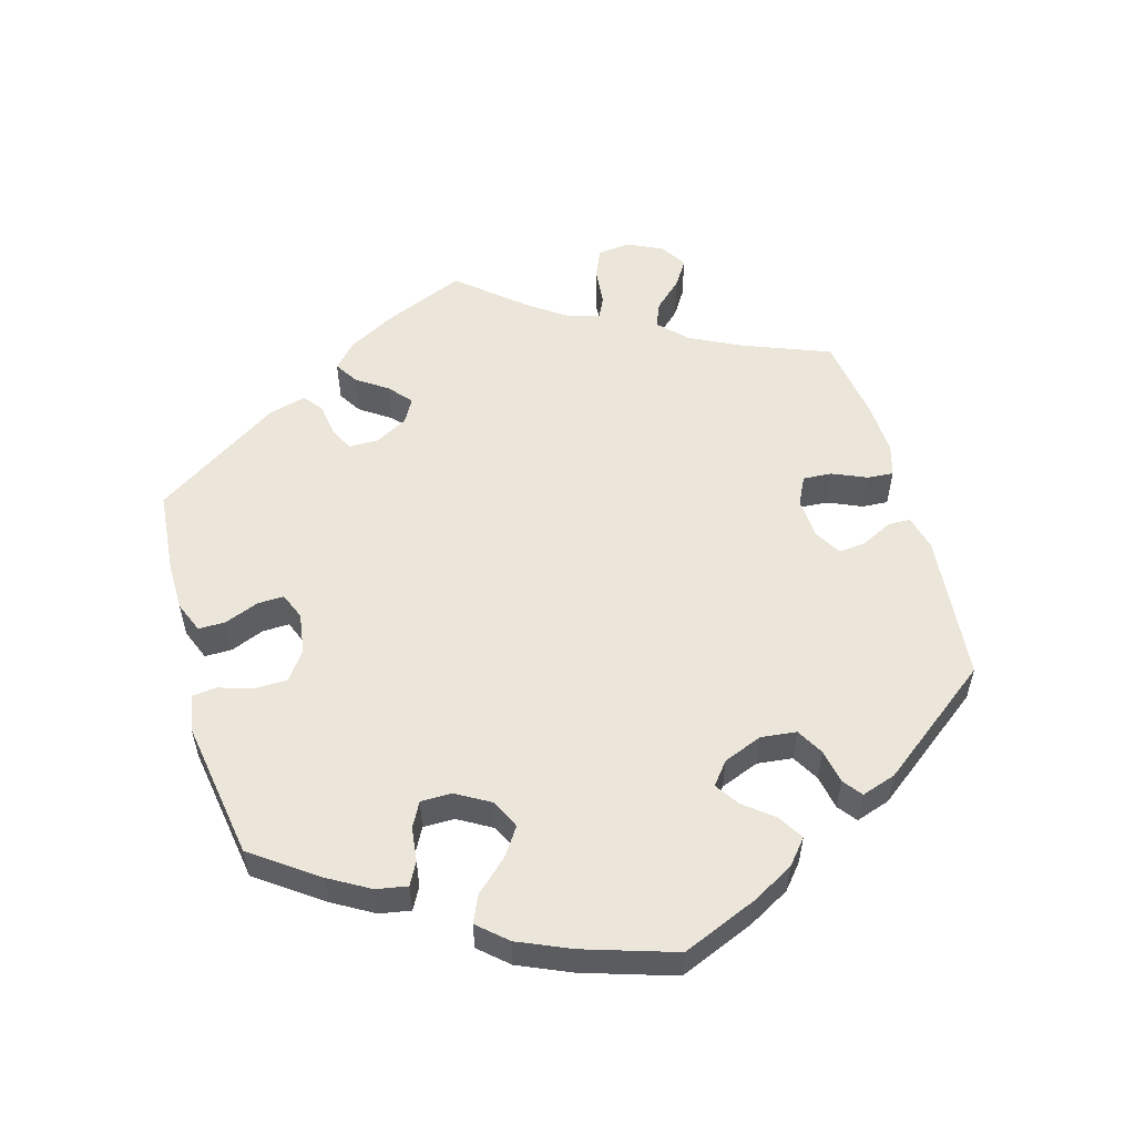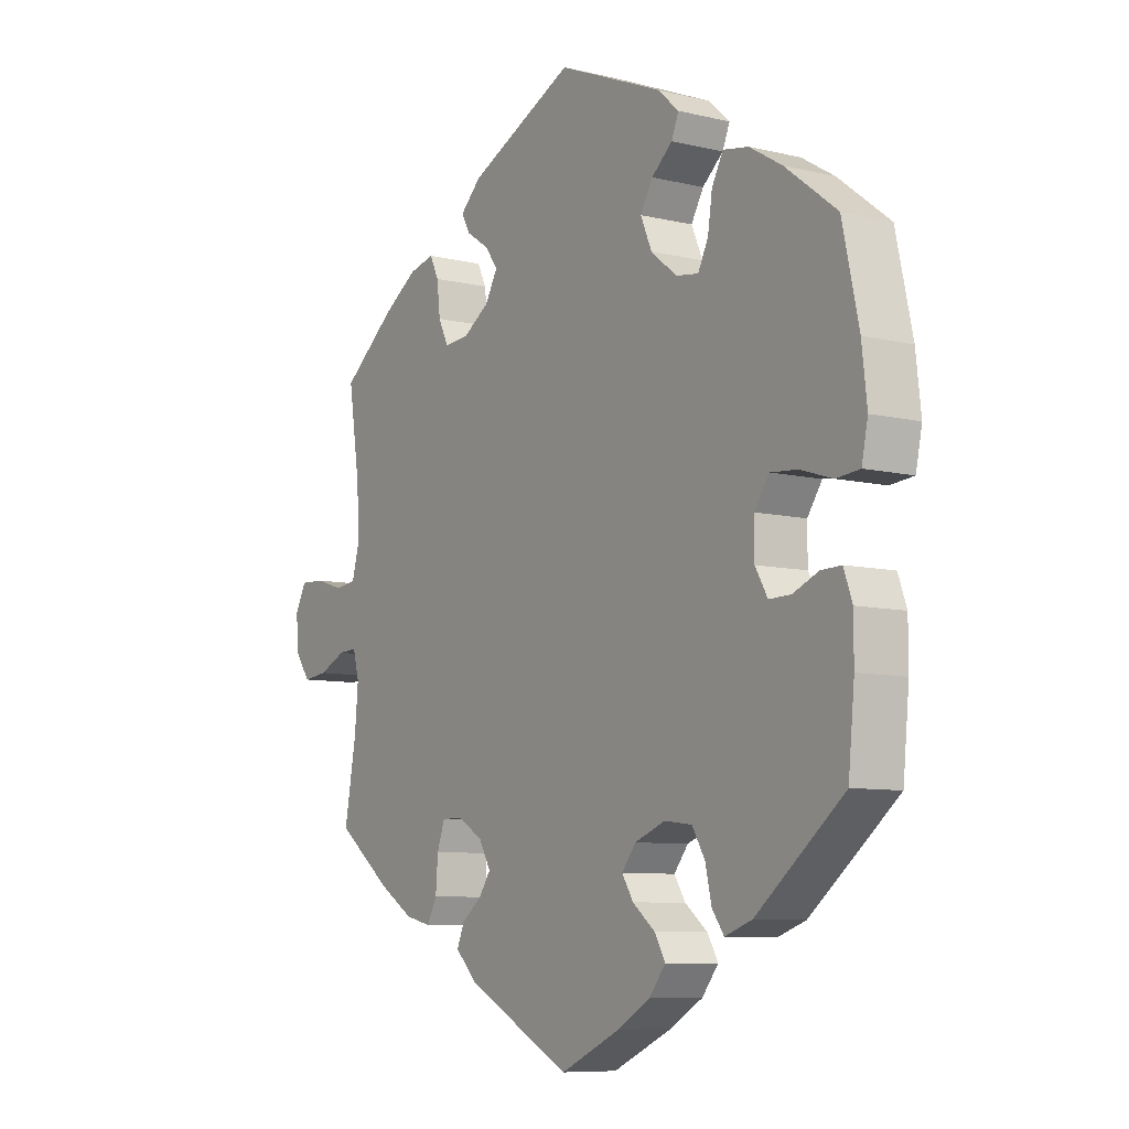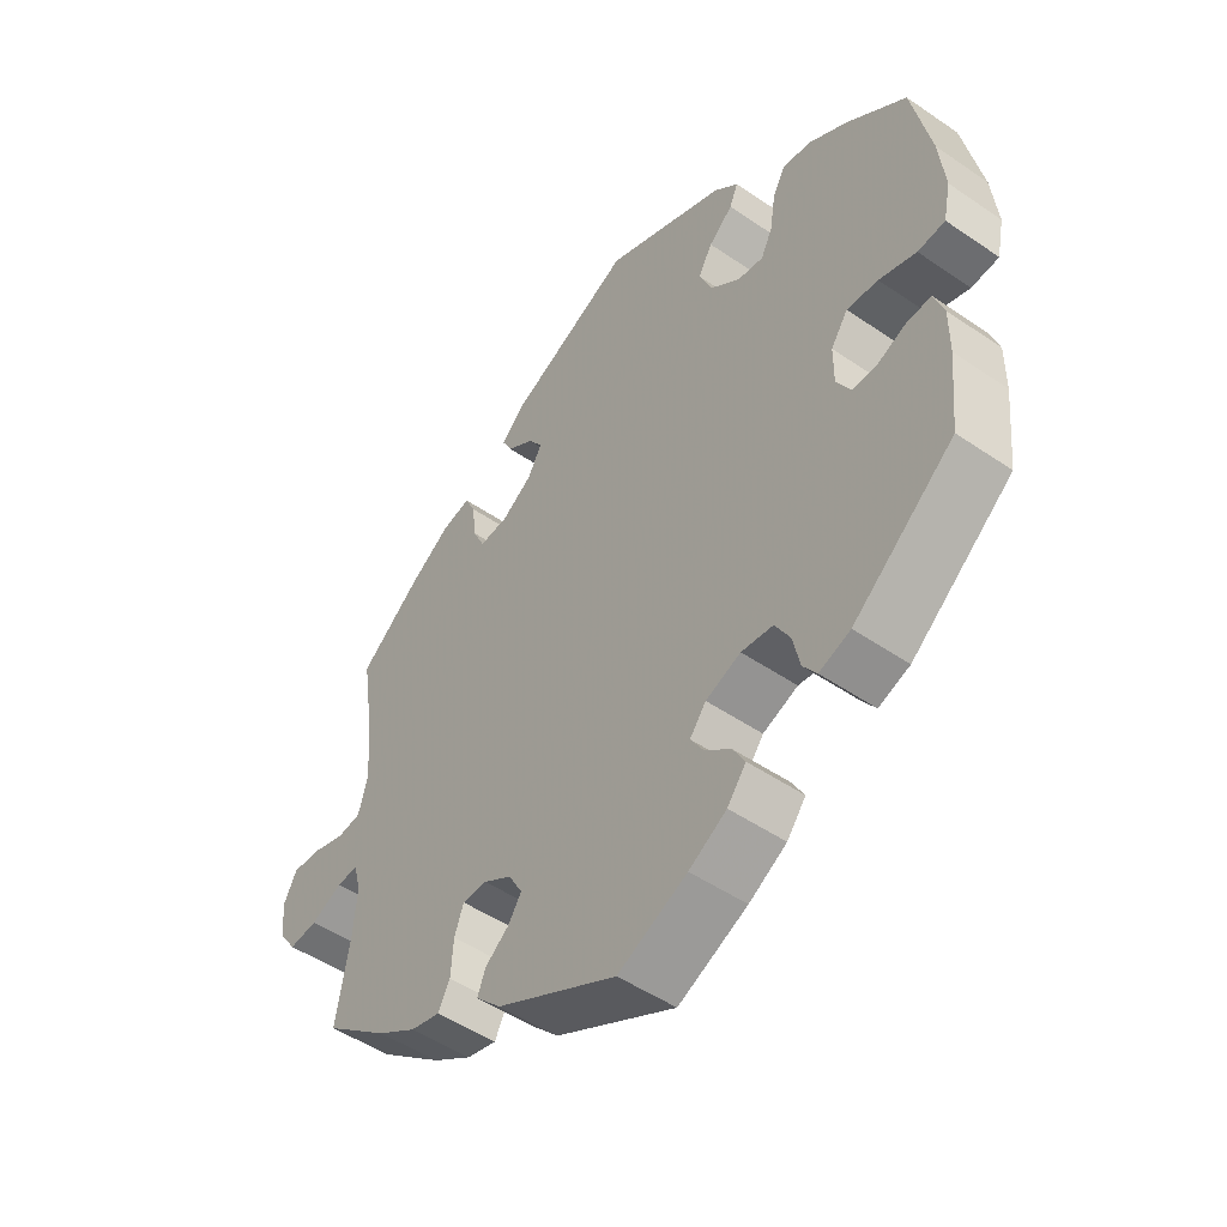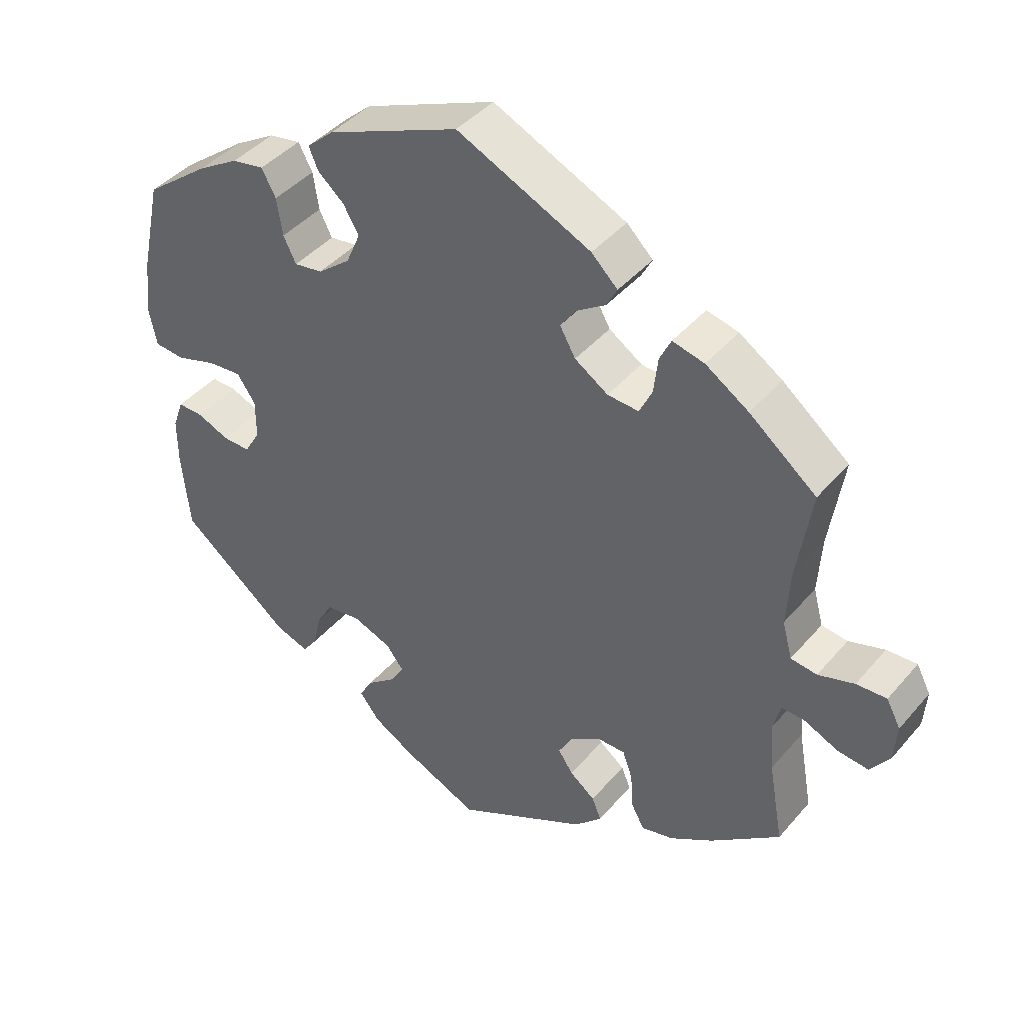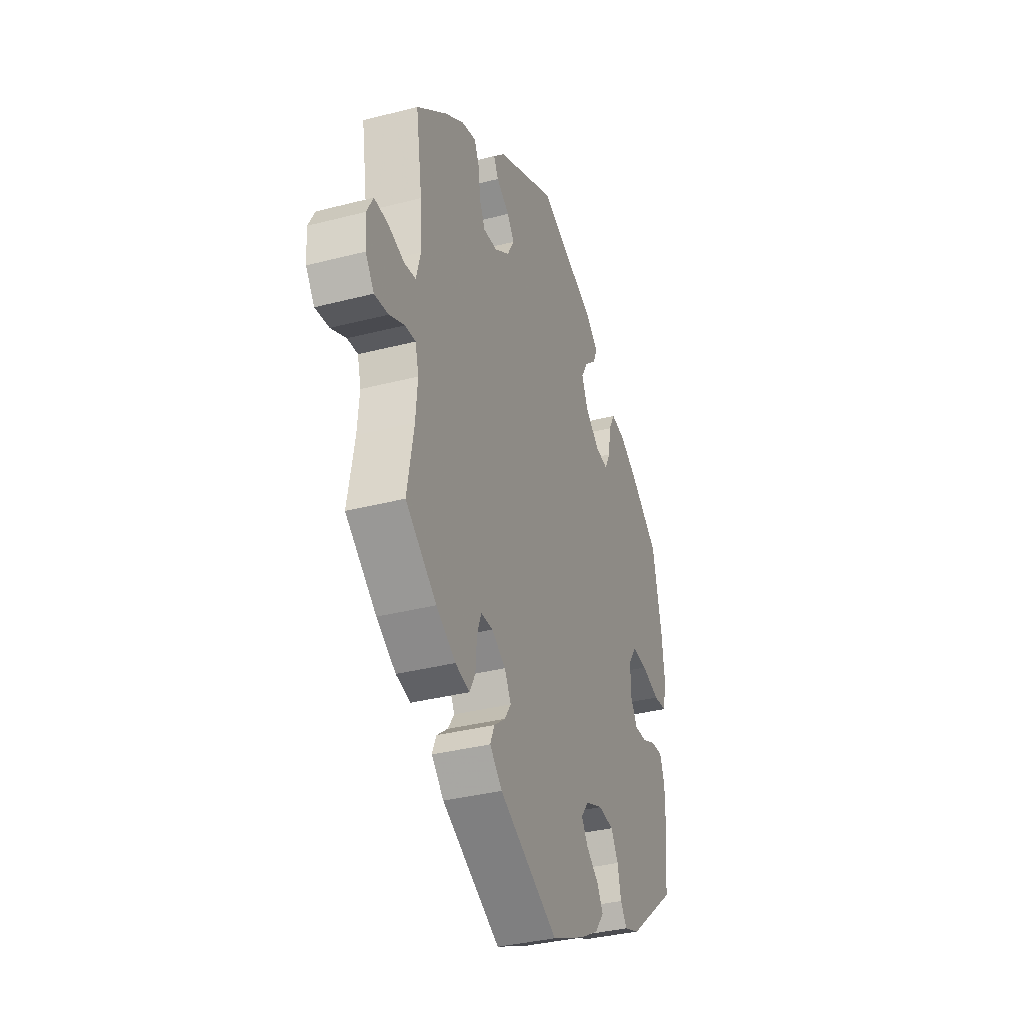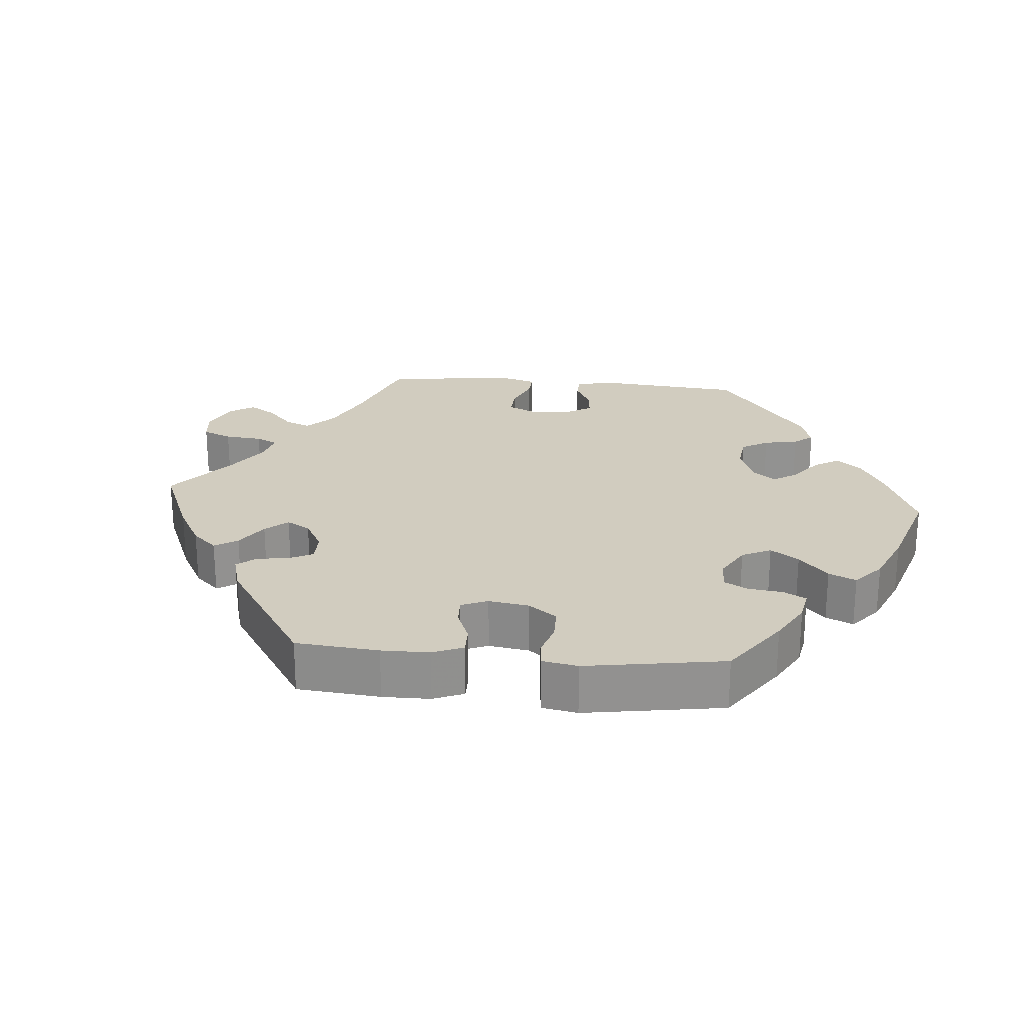
<metadata>
{"format":"obj","ext":"obj","renderer":"f3d","projection":"perspective","resolution":1024,"background":"white","views":[{"elev":55.4,"azim":-75.9,"up":"+Y"},{"elev":-8.2,"azim":-123.7,"up":"+Z"},{"elev":-49.4,"azim":-127.2,"up":"+Z"},{"elev":42.1,"azim":36.7,"up":"+Z"},{"elev":-35.0,"azim":109.1,"up":"+Z"},{"elev":24.2,"azim":-145.0,"up":"+Y"}]}
</metadata>
<code>
v -0.409 0.07 0.359
v -0.351 0.07 0.394
v -0.306 0.07 0.402
v -0.286 0.07 0.365
v -0.278 0.07 0.312
v -0.26 0.07 0.276
v -0.22 0.07 0.282
v -0.174 0.07 0.319
v -0.154 0.07 0.365
v -0.176 0.07 0.403
v -0.213 0.07 0.435
v -0.226 0.07 0.466
v -0.188 0.07 0.5
v -0.001 0.07 0.578
v 0.188 0.07 0.49
v 0.225 0.07 0.454
v 0.21 0.07 0.426
v 0.169 0.07 0.399
v 0.147 0.07 0.368
v 0.169 0.07 0.329
v 0.216 0.07 0.298
v 0.26 0.07 0.295
v 0.278 0.07 0.332
v 0.284 0.07 0.384
v 0.3 0.07 0.417
v 0.345 0.07 0.406
v 0.406 0.07 0.366
v 0.501 0.07 0.29
v 0.481 0.07 0.16
v 0.476 0.07 0.08
v 0.49 0.07 0.028
v 0.527 0.07 0.023
v 0.578 0.07 0.039
v 0.621 0.07 0.041
v 0.641 0.07 0.003
v 0.637 0.07 -0.051
v 0.61 0.07 -0.089
v 0.566 0.07 -0.084
v 0.518 0.07 -0.062
v 0.485 0.07 -0.06
v 0.474 0.07 -0.102
v 0.48 0.07 -0.171
v 0.501 0.07 -0.288
v 0.403 0.07 -0.364
v 0.342 0.07 -0.402
v 0.296 0.07 -0.413
v 0.278 0.07 -0.379
v 0.274 0.07 -0.326
v 0.26 0.07 -0.287
v 0.222 0.07 -0.287
v 0.178 0.07 -0.314
v 0.157 0.07 -0.351
v 0.178 0.07 -0.382
v 0.214 0.07 -0.41
v 0.227 0.07 -0.442
v 0.188 0.07 -0.481
v 0.001 0.07 -0.578
v -0.106 0.07 -0.529
v -0.164 0.07 -0.495
v -0.193 0.07 -0.458
v -0.174 0.07 -0.425
v -0.134 0.07 -0.393
v -0.114 0.07 -0.361
v -0.139 0.07 -0.329
v -0.193 0.07 -0.308
v -0.242 0.07 -0.314
v -0.265 0.07 -0.353
v -0.276 0.07 -0.402
v -0.297 0.07 -0.431
v -0.345 0.07 -0.414
v -0.5 0.07 -0.289
v -0.511 0.07 -0.177
v -0.511 0.07 -0.111
v -0.496 0.07 -0.069
v -0.46 0.07 -0.07
v -0.415 0.07 -0.089
v -0.376 0.07 -0.09
v -0.354 0.07 -0.052
v -0.354 0.07 0.003
v -0.38 0.07 0.041
v -0.428 0.07 0.037
v -0.485 0.07 0.019
v -0.527 0.07 0.023
v -0.538 0.07 0.076
v -0.529 0.07 0.156
v -0.5 0.07 0.289
v -0.409 0 0.359
v -0.351 0 0.394
v -0.306 0 0.402
v -0.286 0 0.365
v -0.278 0 0.312
v -0.26 0 0.276
v -0.22 0 0.282
v -0.174 0 0.319
v -0.154 0 0.365
v -0.176 0 0.403
v -0.213 0 0.435
v -0.226 0 0.466
v -0.188 0 0.5
v -0.001 0 0.578
v 0.188 0 0.49
v 0.225 0 0.454
v 0.21 0 0.426
v 0.169 0 0.399
v 0.147 0 0.368
v 0.169 0 0.329
v 0.216 0 0.298
v 0.26 0 0.295
v 0.278 0 0.332
v 0.284 0 0.384
v 0.3 0 0.417
v 0.345 0 0.406
v 0.406 0 0.366
v 0.501 0 0.29
v 0.481 0 0.16
v 0.476 0 0.08
v 0.49 0 0.028
v 0.527 0 0.023
v 0.578 0 0.039
v 0.621 0 0.041
v 0.641 0 0.003
v 0.637 0 -0.051
v 0.61 0 -0.089
v 0.566 0 -0.084
v 0.518 0 -0.062
v 0.485 0 -0.06
v 0.474 0 -0.102
v 0.48 0 -0.171
v 0.501 0 -0.288
v 0.403 0 -0.364
v 0.342 0 -0.402
v 0.296 0 -0.413
v 0.278 0 -0.379
v 0.274 0 -0.326
v 0.26 0 -0.287
v 0.222 0 -0.287
v 0.178 0 -0.314
v 0.157 0 -0.351
v 0.178 0 -0.382
v 0.214 0 -0.41
v 0.227 0 -0.442
v 0.188 0 -0.481
v 0.001 0 -0.578
v -0.106 0 -0.529
v -0.164 0 -0.495
v -0.193 0 -0.458
v -0.174 0 -0.425
v -0.134 0 -0.393
v -0.114 0 -0.361
v -0.139 0 -0.329
v -0.193 0 -0.308
v -0.242 0 -0.314
v -0.265 0 -0.353
v -0.276 0 -0.402
v -0.297 0 -0.431
v -0.345 0 -0.414
v -0.5 0 -0.289
v -0.511 0 -0.177
v -0.511 0 -0.111
v -0.496 0 -0.069
v -0.46 0 -0.07
v -0.415 0 -0.089
v -0.376 0 -0.09
v -0.354 0 -0.052
v -0.354 0 0.003
v -0.38 0 0.041
v -0.428 0 0.037
v -0.485 0 0.019
v -0.527 0 0.023
v -0.538 0 0.076
v -0.529 0 0.156
v -0.5 0 0.289
f 81 82 83 84
f 80 81 84 85
f 73 74 75 76
f 73 76 77
f 72 73 77
f 71 72 77
f 70 71 77
f 67 68 69 70
f 66 67 70 77
f 65 66 77 78
f 59 60 61 62
f 59 62 63
f 58 59 63
f 57 58 63
f 56 57 63
f 53 54 55 56
f 52 53 56 63
f 51 52 63 64
f 45 46 47 48
f 45 48 49
f 42 43 44 45
f 41 42 45 49
f 40 41 49 50
f 36 37 38 39
f 36 39 40
f 35 36 40
f 32 33 34 35
f 31 32 35 40
f 30 31 40 50
f 26 27 28 29
f 23 24 25 26
f 22 23 26 29
f 21 22 29 30
f 15 16 17 18
f 15 18 19
f 14 15 19
f 13 14 19 20
f 10 11 12 13
f 9 10 13 20
f 2 3 4 5
f 2 5 6
f 1 2 6
f 80 85 86 1
f 64 65 78 79
f 50 51 64 79
f 8 9 20 21
f 7 8 21 30
f 6 7 30 50
f 50 79 80
f 1 6 50 80
f 170 169 168 167
f 171 170 167 166
f 162 161 160 159
f 163 162 159
f 163 159 158
f 163 158 157
f 163 157 156
f 156 155 154 153
f 163 156 153 152
f 164 163 152 151
f 148 147 146 145
f 149 148 145
f 149 145 144
f 149 144 143
f 149 143 142
f 142 141 140 139
f 149 142 139 138
f 150 149 138 137
f 134 133 132 131
f 135 134 131
f 131 130 129 128
f 135 131 128 127
f 136 135 127 126
f 125 124 123 122
f 126 125 122
f 126 122 121
f 121 120 119 118
f 126 121 118 117
f 136 126 117 116
f 115 114 113 112
f 112 111 110 109
f 115 112 109 108
f 116 115 108 107
f 104 103 102 101
f 105 104 101
f 105 101 100
f 106 105 100 99
f 99 98 97 96
f 106 99 96 95
f 91 90 89 88
f 92 91 88
f 92 88 87
f 87 172 171 166
f 165 164 151 150
f 165 150 137 136
f 107 106 95 94
f 116 107 94 93
f 136 116 93 92
f 166 165 136
f 166 136 92 87
f 1 87 88 2
f 2 88 89 3
f 3 89 90 4
f 4 90 91 5
f 5 91 92 6
f 6 92 93 7
f 7 93 94 8
f 8 94 95 9
f 9 95 96 10
f 10 96 97 11
f 11 97 98 12
f 12 98 99 13
f 13 99 100 14
f 14 100 101 15
f 15 101 102 16
f 16 102 103 17
f 17 103 104 18
f 18 104 105 19
f 19 105 106 20
f 20 106 107 21
f 21 107 108 22
f 22 108 109 23
f 23 109 110 24
f 24 110 111 25
f 25 111 112 26
f 26 112 113 27
f 27 113 114 28
f 28 114 115 29
f 29 115 116 30
f 30 116 117 31
f 31 117 118 32
f 32 118 119 33
f 33 119 120 34
f 34 120 121 35
f 35 121 122 36
f 36 122 123 37
f 37 123 124 38
f 38 124 125 39
f 39 125 126 40
f 40 126 127 41
f 41 127 128 42
f 42 128 129 43
f 43 129 130 44
f 44 130 131 45
f 45 131 132 46
f 46 132 133 47
f 47 133 134 48
f 48 134 135 49
f 49 135 136 50
f 50 136 137 51
f 51 137 138 52
f 52 138 139 53
f 53 139 140 54
f 54 140 141 55
f 55 141 142 56
f 56 142 143 57
f 57 143 144 58
f 58 144 145 59
f 59 145 146 60
f 60 146 147 61
f 61 147 148 62
f 62 148 149 63
f 63 149 150 64
f 64 150 151 65
f 65 151 152 66
f 66 152 153 67
f 67 153 154 68
f 68 154 155 69
f 69 155 156 70
f 70 156 157 71
f 71 157 158 72
f 72 158 159 73
f 73 159 160 74
f 74 160 161 75
f 75 161 162 76
f 76 162 163 77
f 77 163 164 78
f 78 164 165 79
f 79 165 166 80
f 80 166 167 81
f 81 167 168 82
f 82 168 169 83
f 83 169 170 84
f 84 170 171 85
f 85 171 172 86
f 86 172 87 1

</code>
